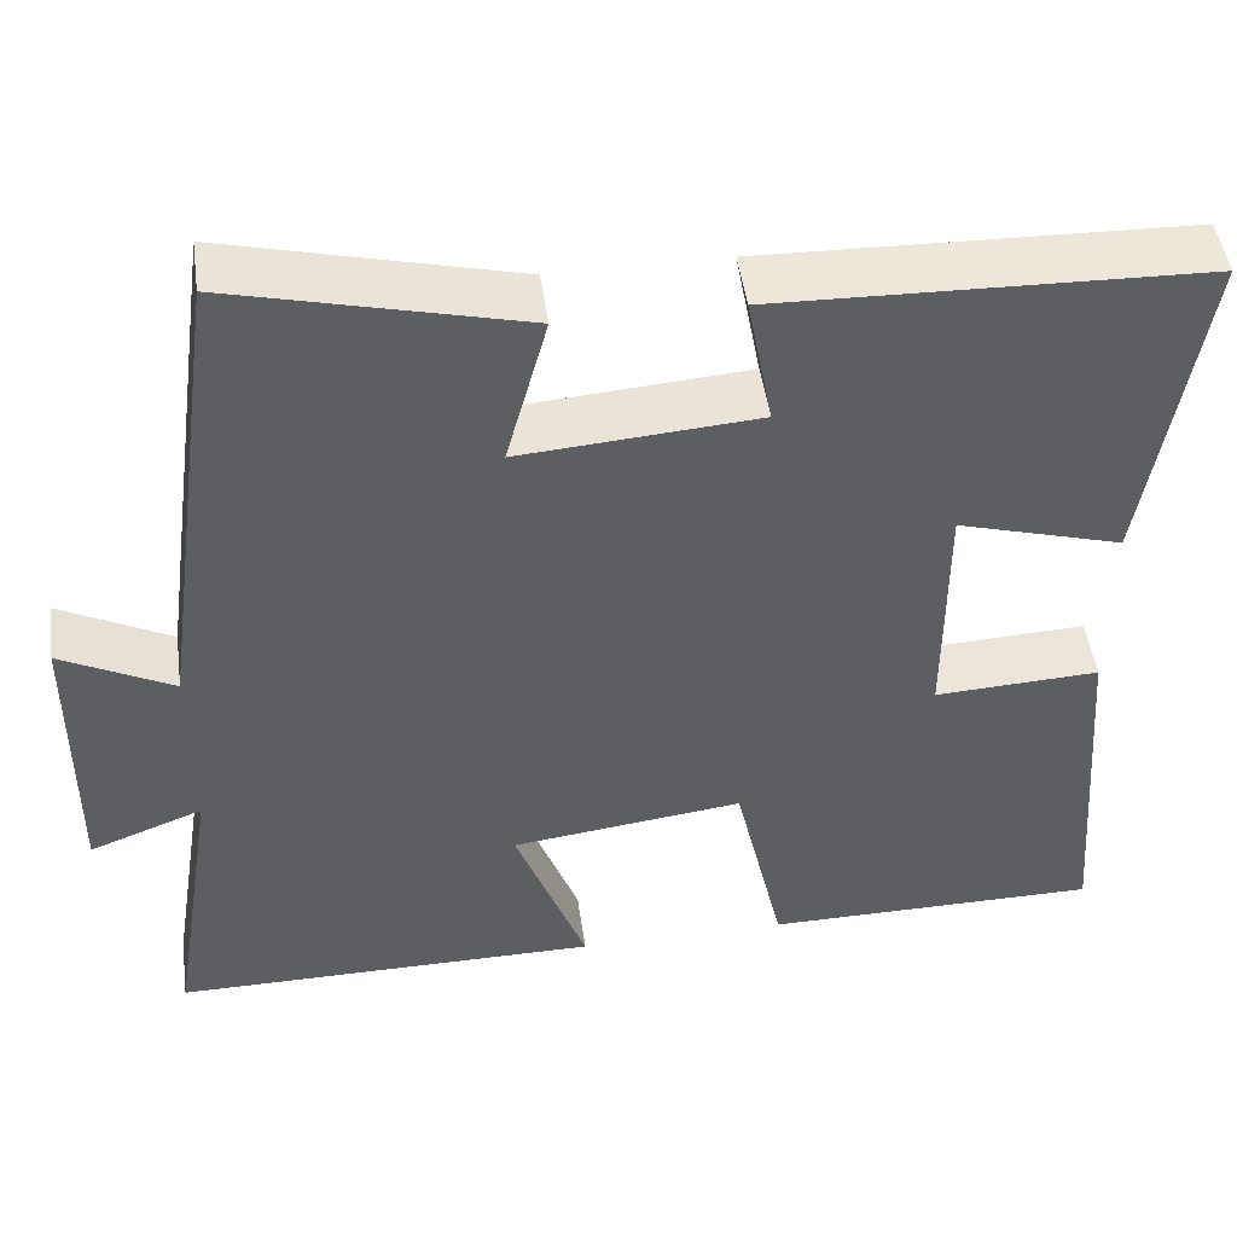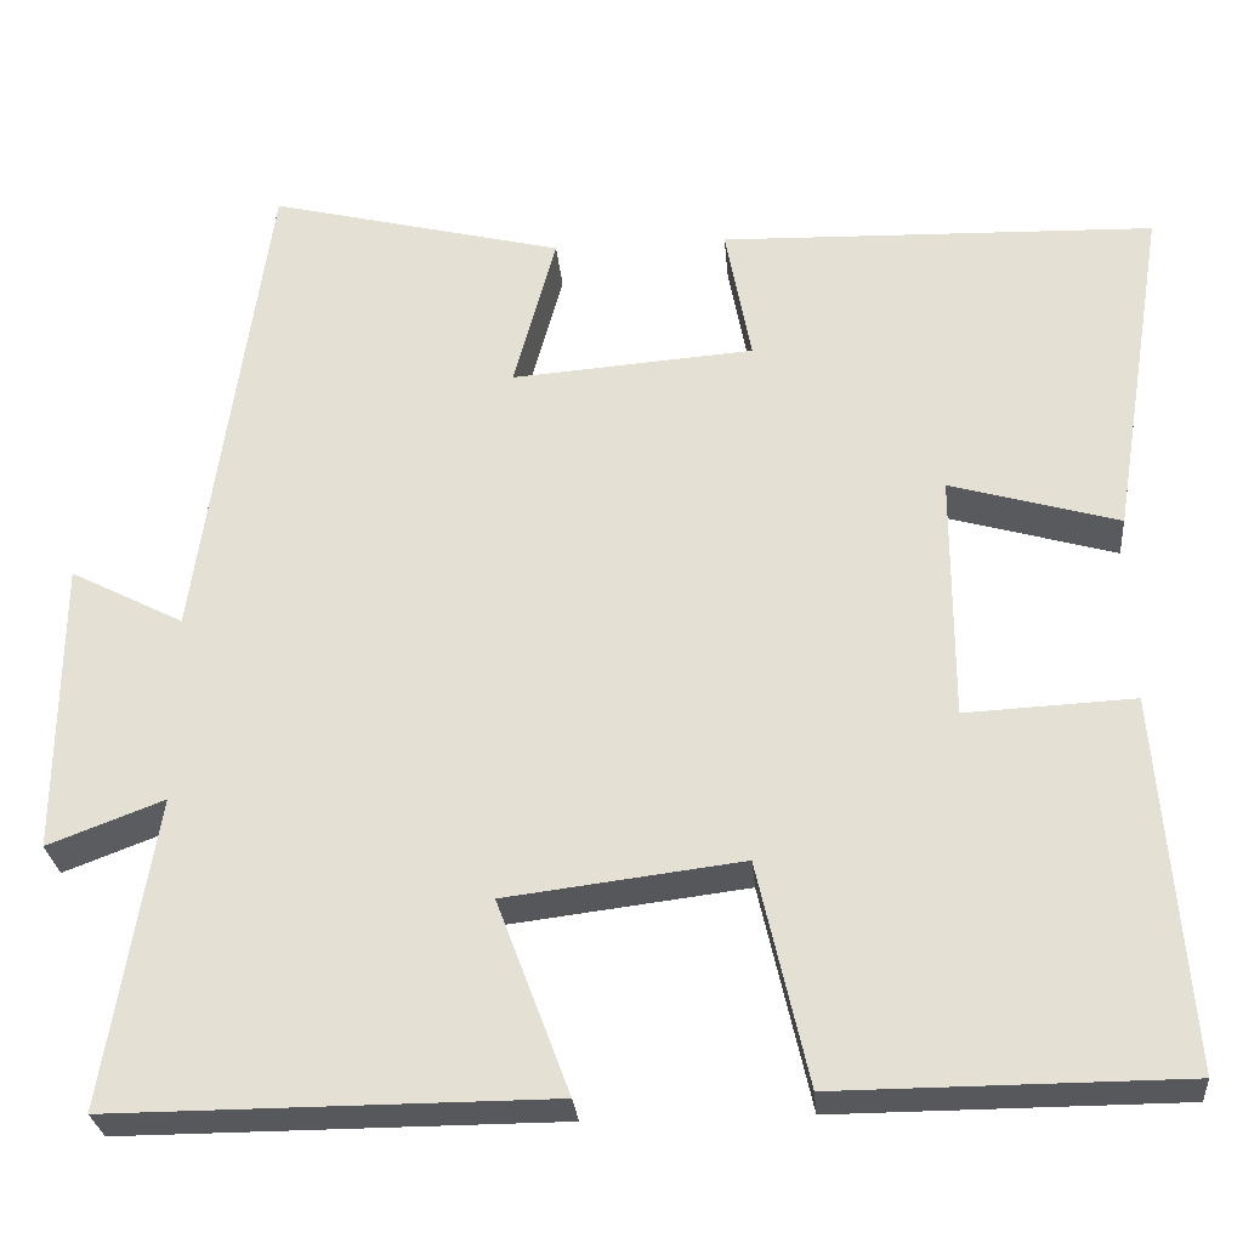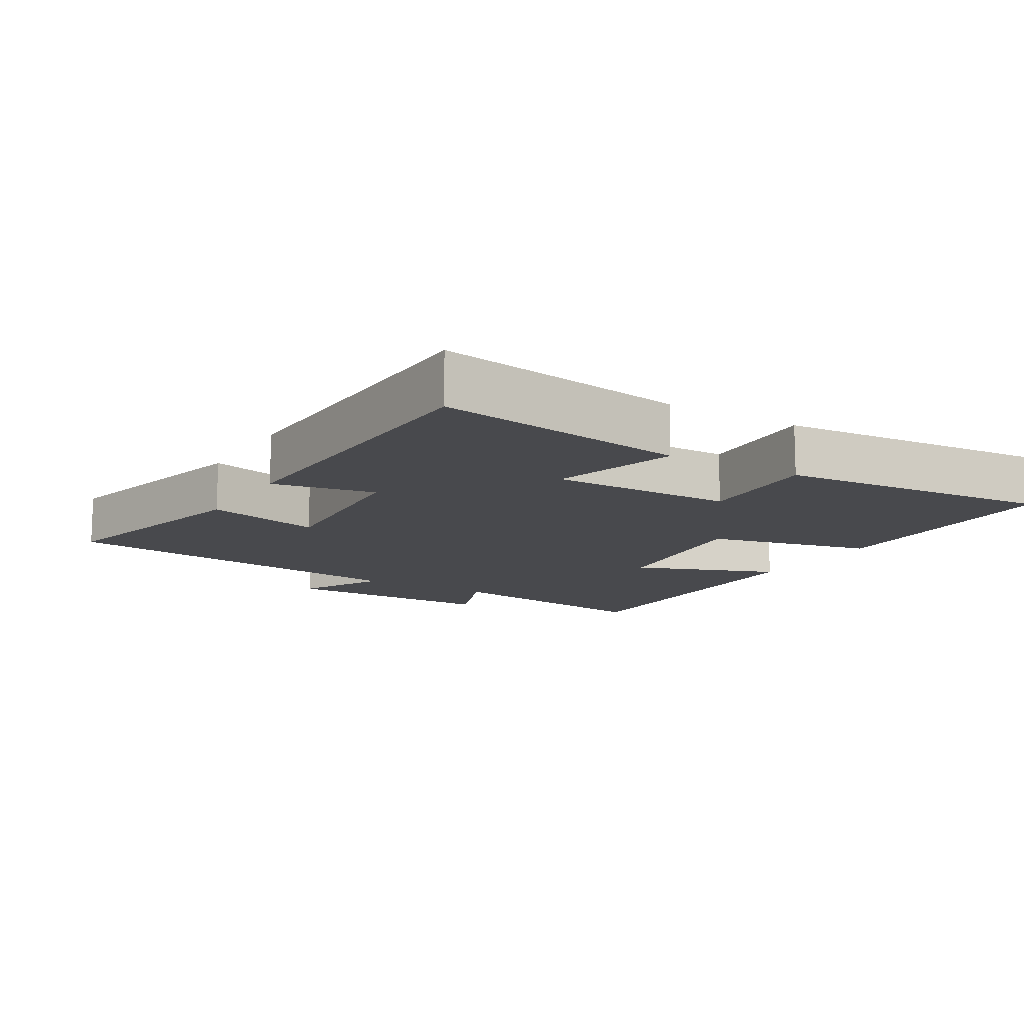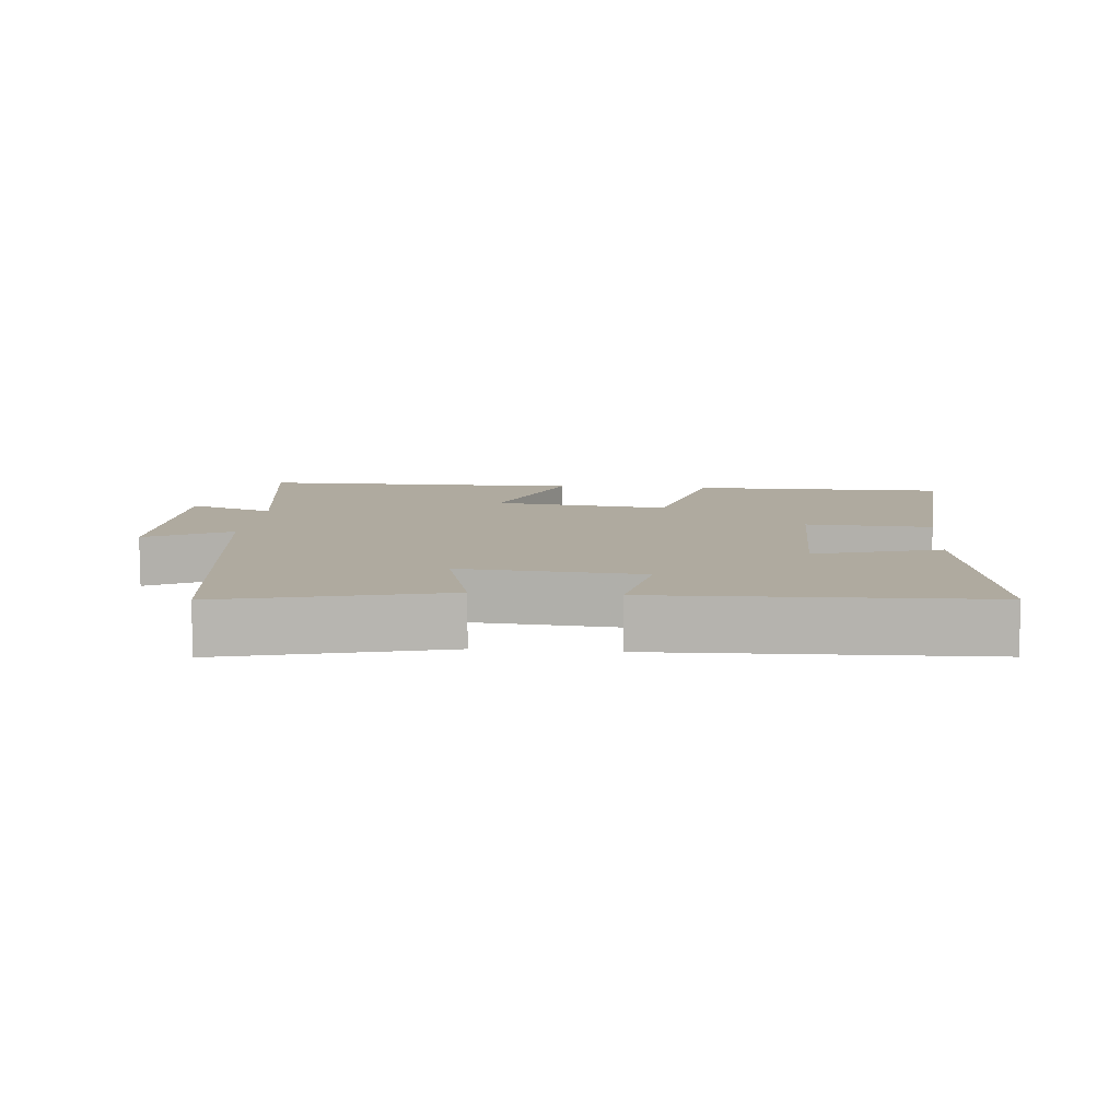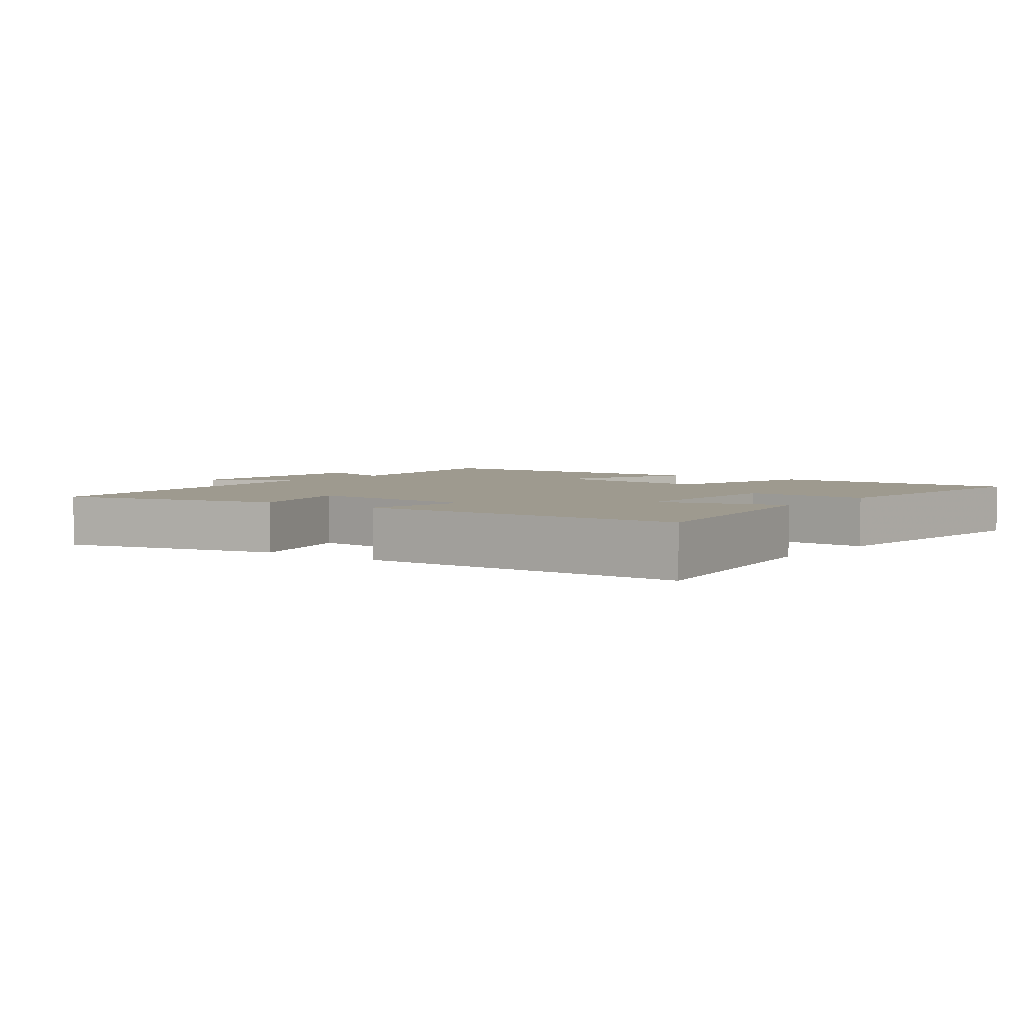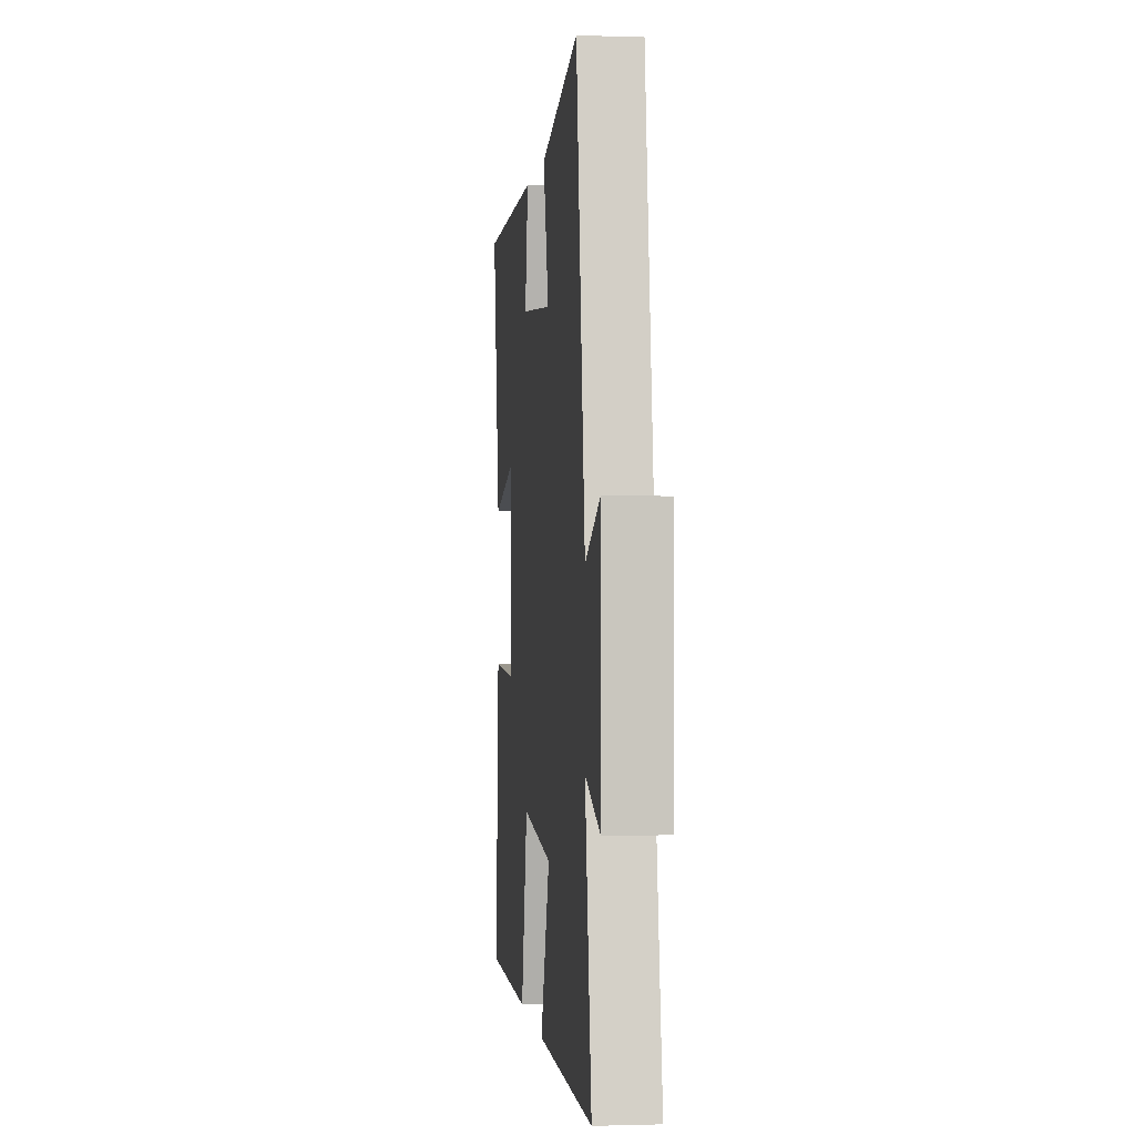
<metadata>
{"format":"obj","ext":"obj","renderer":"f3d","projection":"perspective","resolution":1024,"background":"white","views":[{"elev":47.8,"azim":-7.9,"up":"+Z"},{"elev":-28.0,"azim":5.0,"up":"+Z"},{"elev":-12.5,"azim":59.2,"up":"+Y"},{"elev":9.4,"azim":5.2,"up":"+Y"},{"elev":3.8,"azim":37.4,"up":"+Y"},{"elev":0.0,"azim":-96.4,"up":"+Z"}]}
</metadata>
<code>
v 0.56 0.07 0.486
v 0.5 0.07 0.115
v 0.316 0.07 0.168
v 0.316 0.07 -0.102
v 0.5 0.07 -0.093
v 0.531 0.07 -0.498
v 0.156 0.07 -0.5
v 0.101 0.07 -0.257
v -0.157 0.07 -0.289
v -0.078 0.07 -0.5
v -0.554 0.07 -0.502
v -0.5 0.07 -0.166
v -0.626 0.07 -0.214
v -0.624 0.07 0.106
v -0.5 0.07 0.042
v -0.425 0.07 0.579
v -0.104 0.07 0.5
v -0.15 0.07 0.33
v 0.114 0.07 0.35
v 0.086 0.07 0.5
v 0.56 0 0.486
v 0.5 0 0.115
v 0.316 0 0.168
v 0.316 0 -0.102
v 0.5 0 -0.093
v 0.531 0 -0.498
v 0.156 0 -0.5
v 0.101 0 -0.257
v -0.157 0 -0.289
v -0.078 0 -0.5
v -0.554 0 -0.502
v -0.5 0 -0.166
v -0.626 0 -0.214
v -0.624 0 0.106
v -0.5 0 0.042
v -0.425 0 0.579
v -0.104 0 0.5
v -0.15 0 0.33
v 0.114 0 0.35
v 0.086 0 0.5
f 1 2 3
f 20 1 3
f 19 20 3
f 18 19 3 4
f 15 16 17 18
f 15 18 4
f 12 13 14 15
f 12 15 4
f 9 10 11 12
f 12 4 5
f 9 12 5
f 8 9 5
f 5 6 7 8
f 23 22 21
f 23 21 40
f 23 40 39
f 24 23 39 38
f 38 37 36 35
f 24 38 35
f 35 34 33 32
f 24 35 32
f 32 31 30 29
f 25 24 32
f 25 32 29
f 25 29 28
f 28 27 26 25
f 1 21 22 2
f 2 22 23 3
f 3 23 24 4
f 4 24 25 5
f 5 25 26 6
f 6 26 27 7
f 7 27 28 8
f 8 28 29 9
f 9 29 30 10
f 10 30 31 11
f 11 31 32 12
f 12 32 33 13
f 13 33 34 14
f 14 34 35 15
f 15 35 36 16
f 16 36 37 17
f 17 37 38 18
f 18 38 39 19
f 19 39 40 20
f 20 40 21 1

</code>
